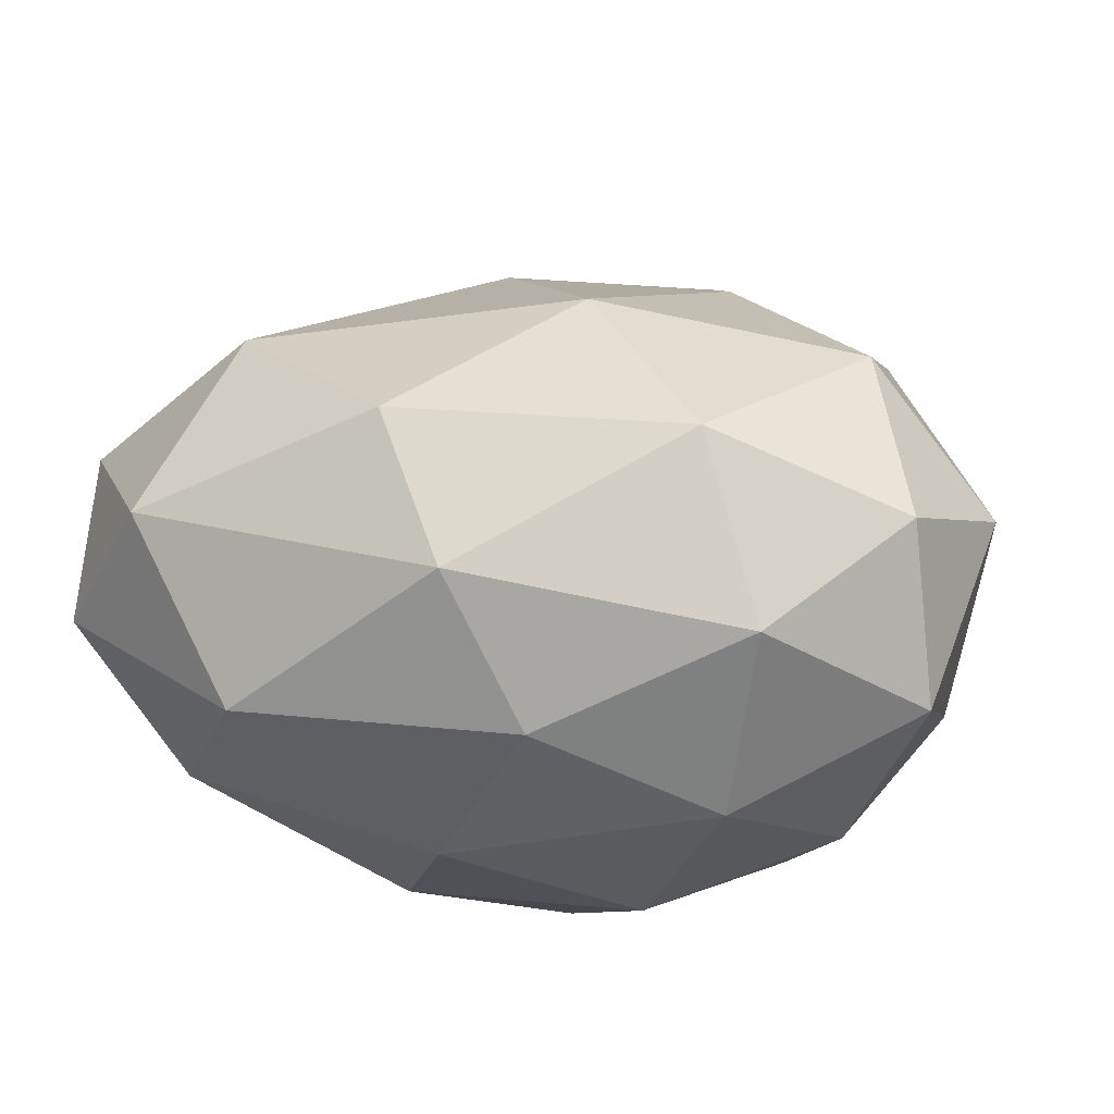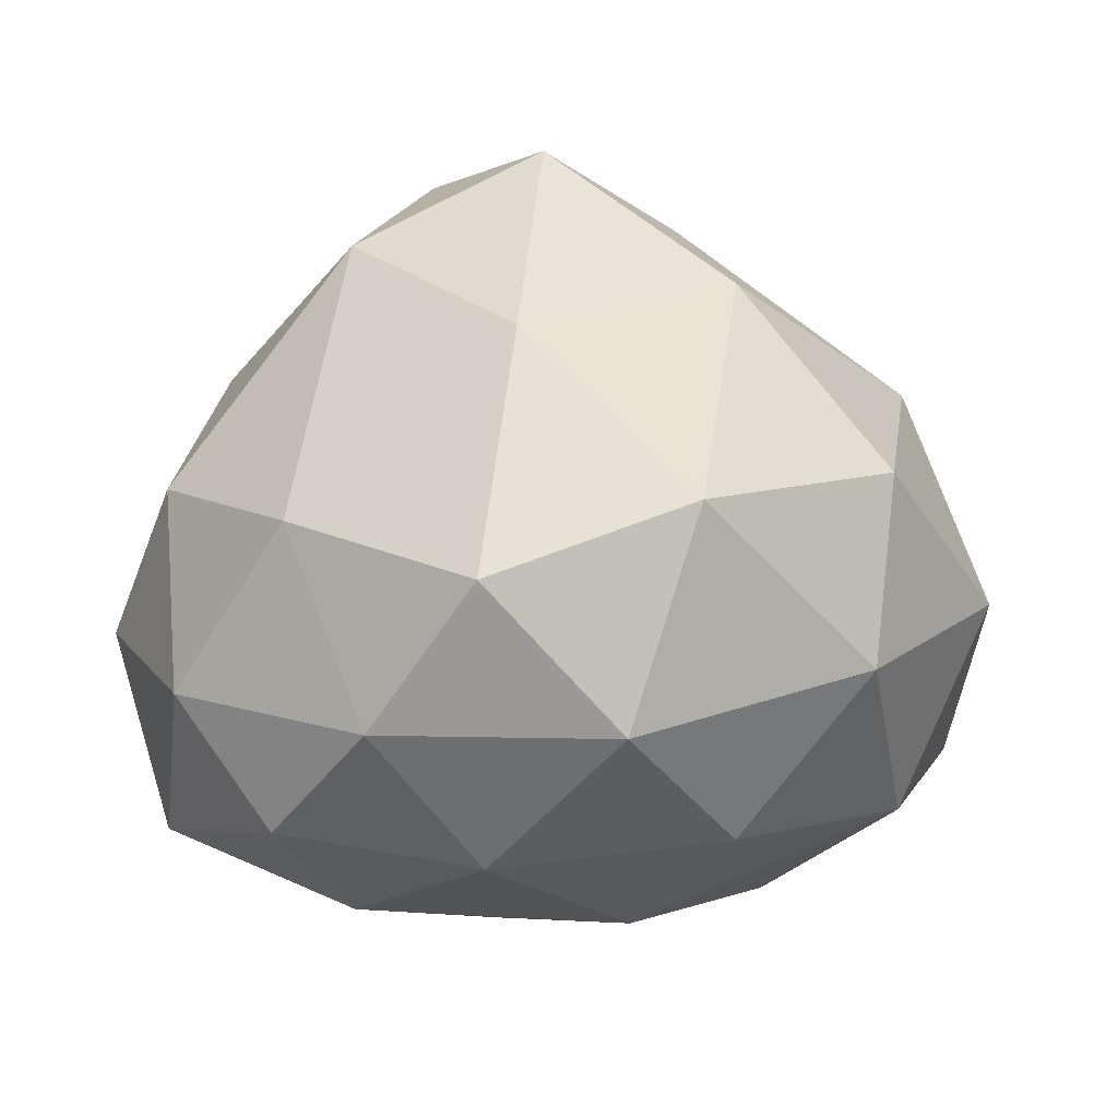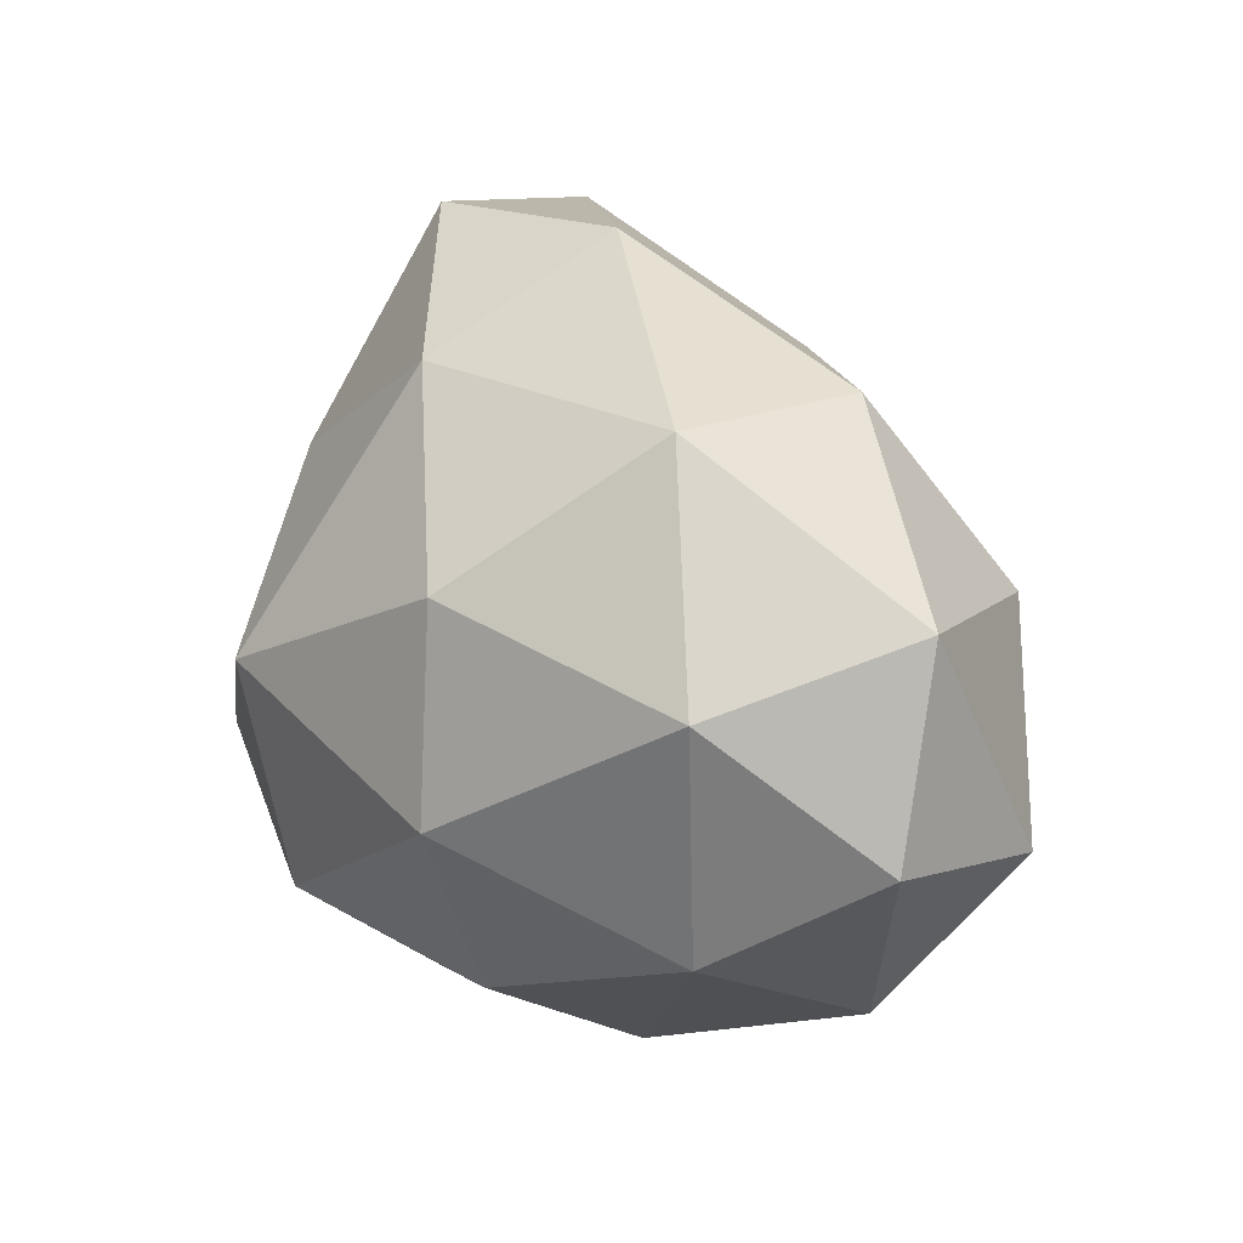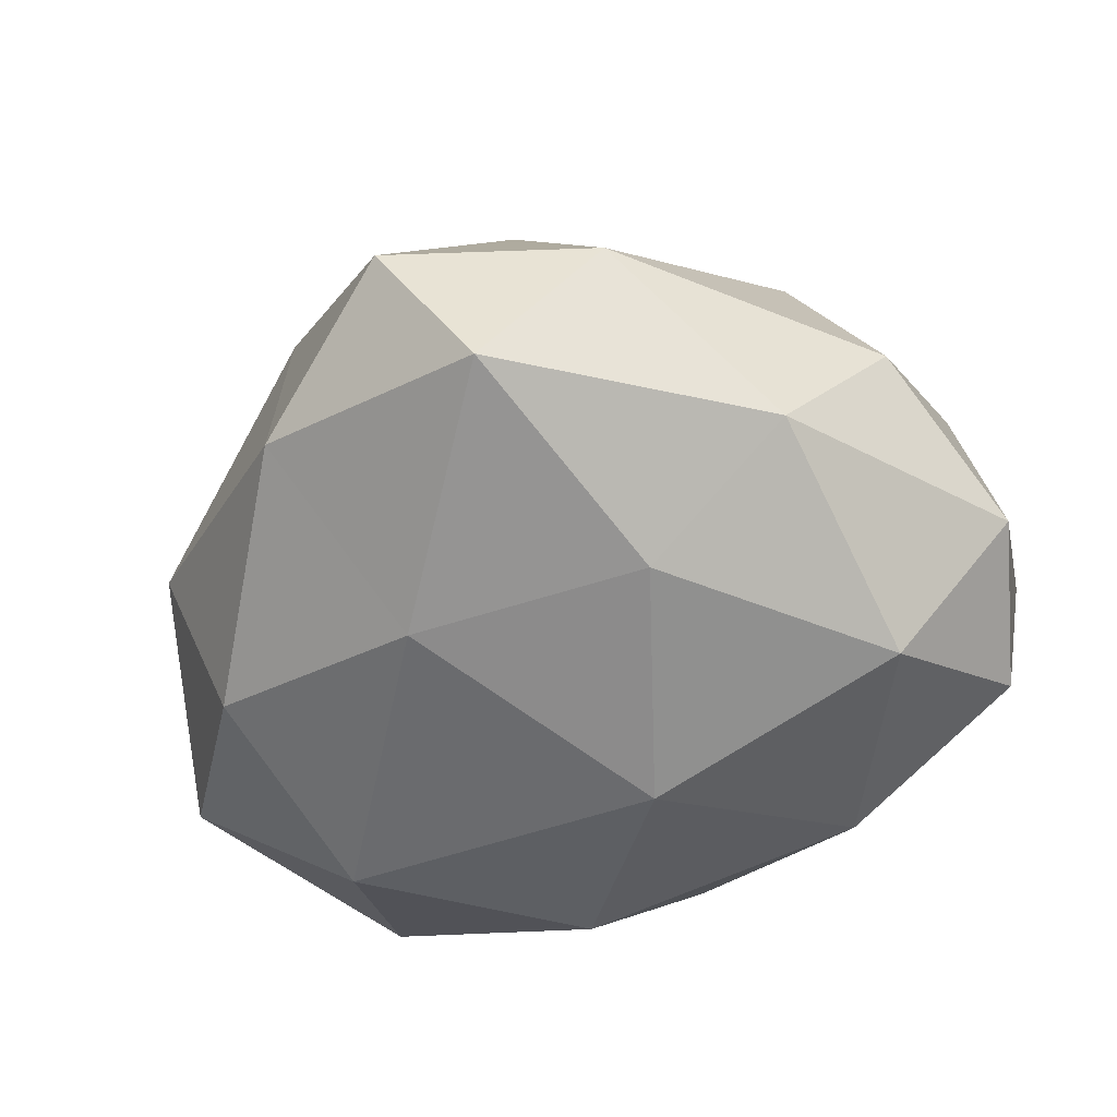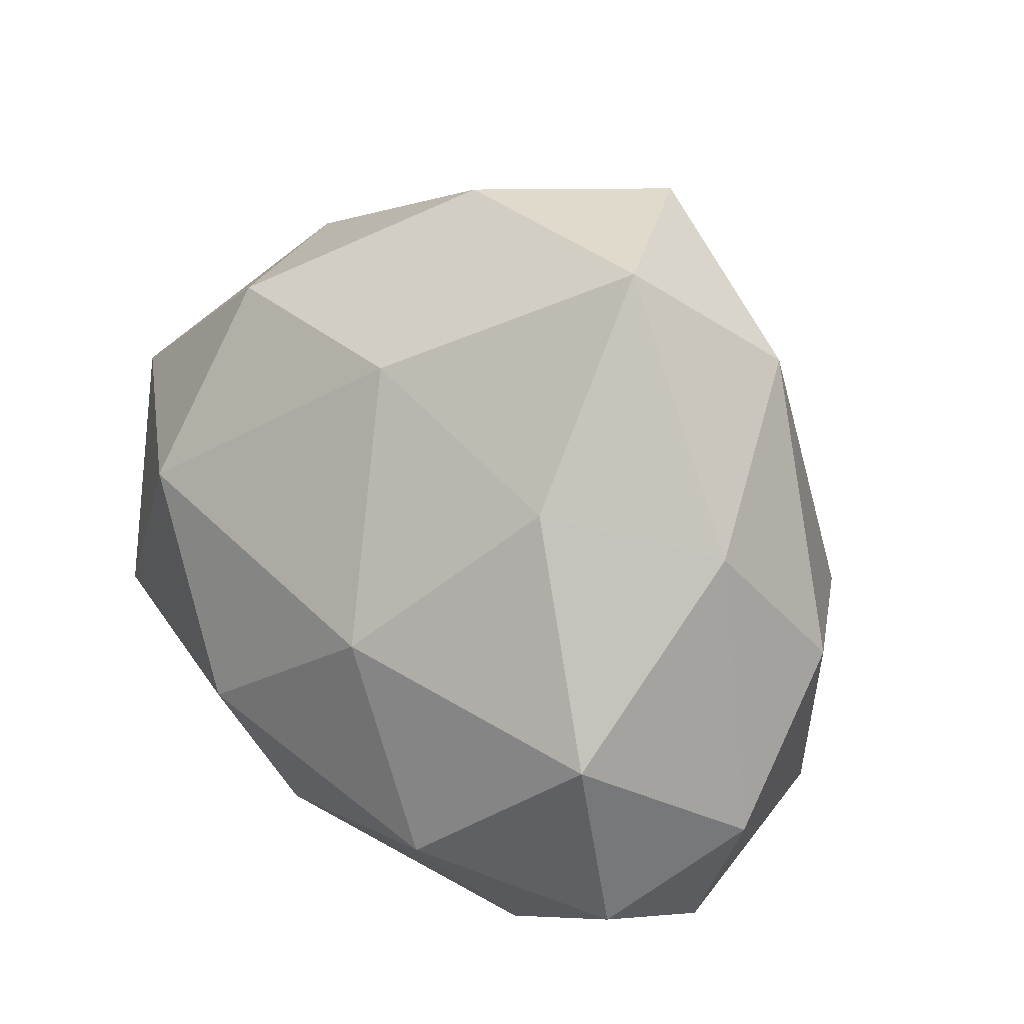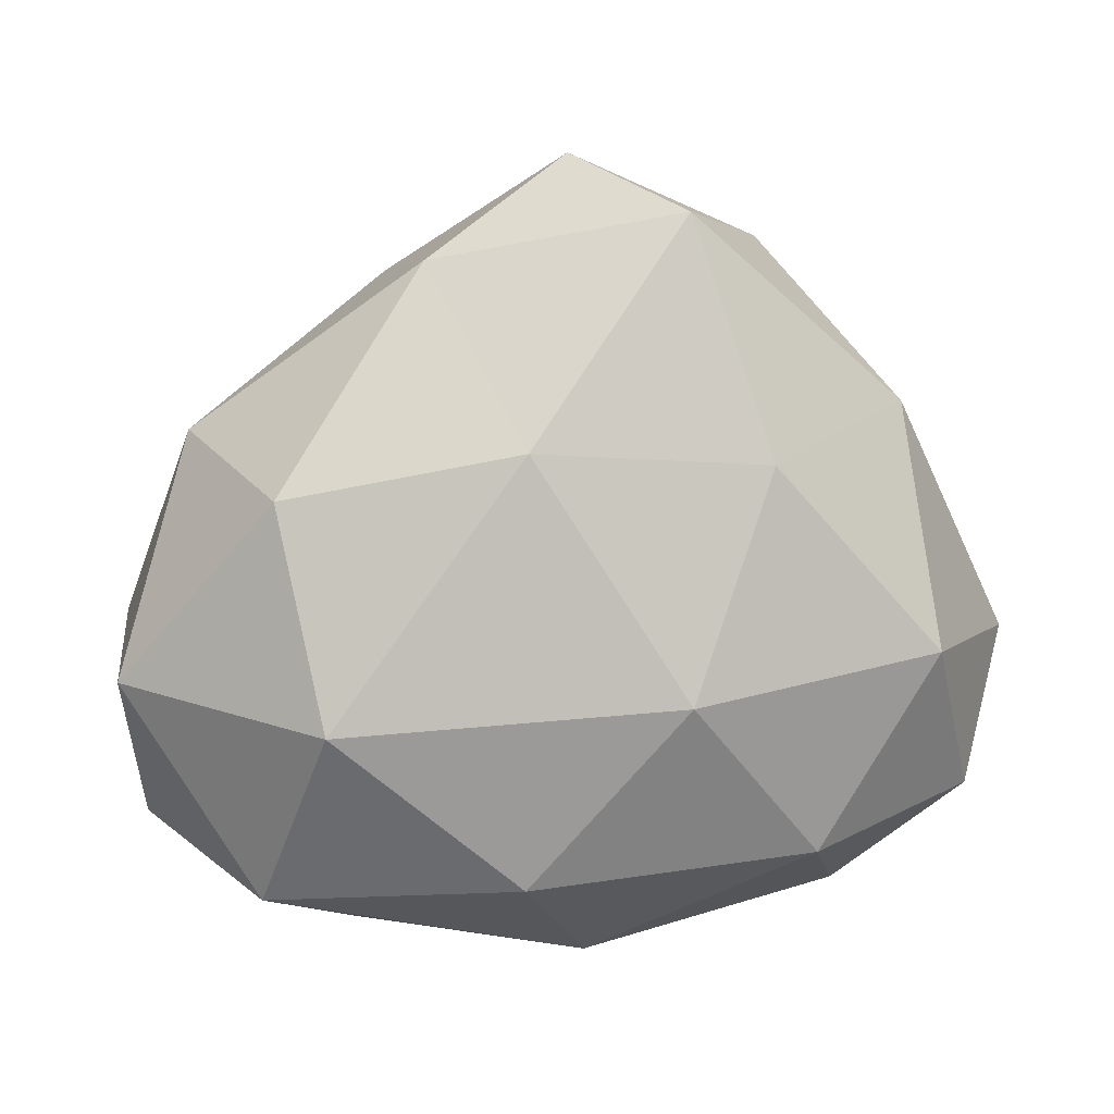
<metadata>
{"format":"obj","ext":"obj","renderer":"f3d","projection":"perspective","resolution":1024,"background":"white","views":[{"elev":-44.0,"azim":19.2,"up":"+Z"},{"elev":78.1,"azim":-173.5,"up":"+Y"},{"elev":11.3,"azim":-93.7,"up":"+Z"},{"elev":-23.4,"azim":35.4,"up":"+Y"},{"elev":35.2,"azim":54.7,"up":"+Z"},{"elev":-52.4,"azim":7.3,"up":"+Y"}]}
</metadata>
<code>
o Icosphere_Icosphere.002
v -4.921 -5.324 -4.195
v -1.31 -2.372 -0.2238
v -7.382 -3.06 0.5032
v -9.995 -3.146 -4.201
v -4.04 -2.596 -7.3
v 0.79 -2.729 -5.467
v -3.559 1.416 2.346
v -8.452 1.624 -1.487
v -6.958 1.043 -6.255
v -1.201 1.075 -6.831
v 0.7638 0.8279 -2.567
v -3.525 3.992 -3.92
v -7.032 -4.892 -1.768
v -2.595 -4.477 -2.214
v -4.249 -2.855 0.6726
v 0.5499 -3.034 -2.912
v -1.263 -4.41 -4.866
v -8.333 -4.856 -4.386
v -9.764 -3.525 -1.684
v -4.435 -4.459 -6.187
v -7.614 -3.225 -6.429
v -1.106 -2.899 -6.83
v 0.3881 -0.6879 -0.6226
v 1.509 -1.048 -4.203
v -5.387 -0.5493 2.141
v -2.031 -0.3872 2.316
v -10.16 -0.9641 -2.501
v -8.731 -0.9362 0.2686
v -5.796 -0.8251 -7.301
v -9.188 -1.106 -5.378
v 0.3824 -0.8319 -6.755
v -2.21 -0.6854 -7.534
v -1.261 1.505 0.7512
v -6.224 1.66 0.7554
v -8.442 1.735 -4.04
v -3.913 1.452 -7.016
v 0.2451 1.122 -5.238
v -3.575 3.016 -0.5173
v -1.019 2.621 -3.19
v -6.036 3.808 -2.63
v -5.468 3.224 -5.461
v -2.35 2.762 -5.705
f 1 14 13
f 2 14 16
f 1 13 18
f 1 18 20
f 1 20 17
f 2 16 23
f 3 15 25
f 4 19 27
f 5 21 29
f 6 22 31
f 2 23 26
f 3 25 28
f 4 27 30
f 5 29 32
f 6 31 24
f 7 33 38
f 8 34 40
f 9 35 41
f 10 36 42
f 11 37 39
f 39 42 12
f 39 37 42
f 37 10 42
f 42 41 12
f 42 36 41
f 36 9 41
f 41 40 12
f 41 35 40
f 35 8 40
f 40 38 12
f 40 34 38
f 34 7 38
f 38 39 12
f 38 33 39
f 33 11 39
f 24 37 11
f 24 31 37
f 31 10 37
f 32 36 10
f 32 29 36
f 29 9 36
f 30 35 9
f 30 27 35
f 27 8 35
f 28 34 8
f 28 25 34
f 25 7 34
f 26 33 7
f 26 23 33
f 23 11 33
f 31 32 10
f 31 22 32
f 22 5 32
f 29 30 9
f 29 21 30
f 21 4 30
f 27 28 8
f 27 19 28
f 19 3 28
f 25 26 7
f 25 15 26
f 15 2 26
f 23 24 11
f 23 16 24
f 16 6 24
f 17 22 6
f 17 20 22
f 20 5 22
f 20 21 5
f 20 18 21
f 18 4 21
f 18 19 4
f 18 13 19
f 13 3 19
f 16 17 6
f 16 14 17
f 14 1 17
f 13 15 3
f 13 14 15
f 14 2 15

</code>
